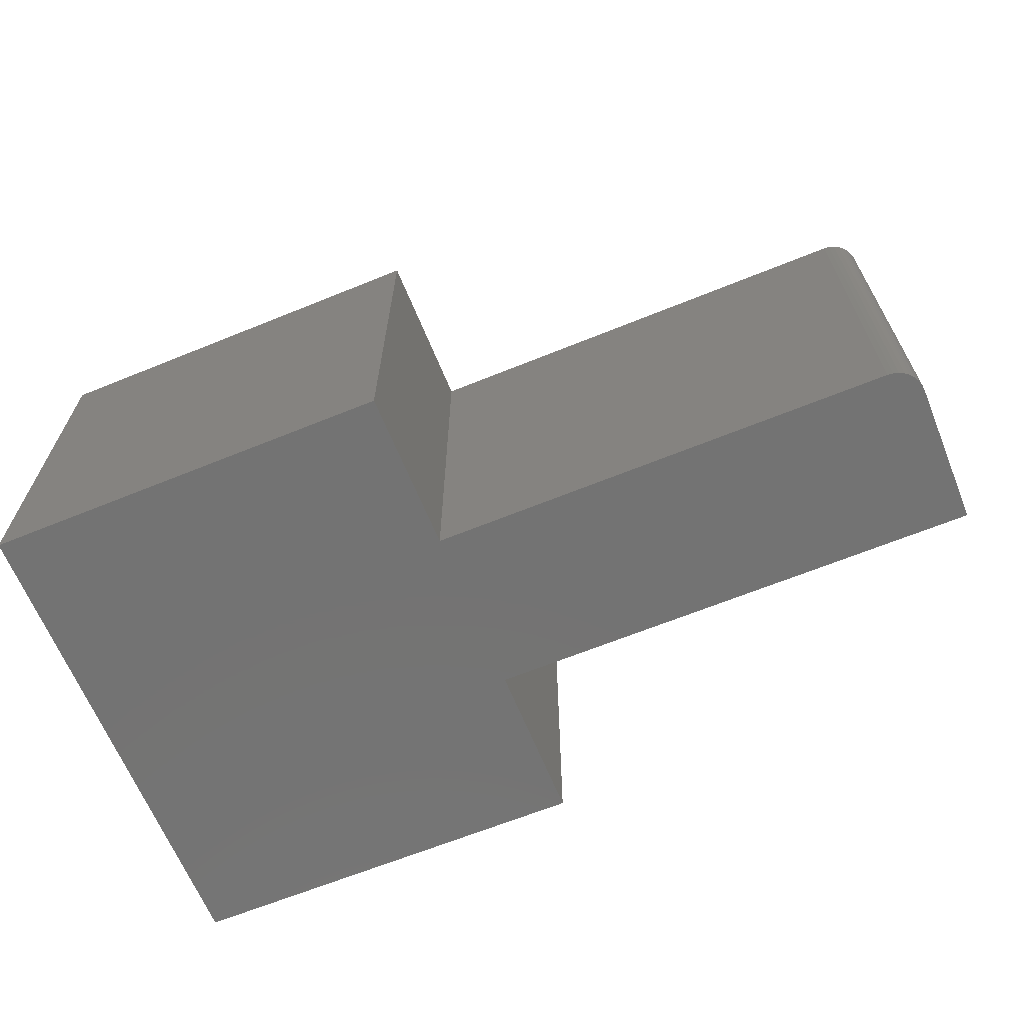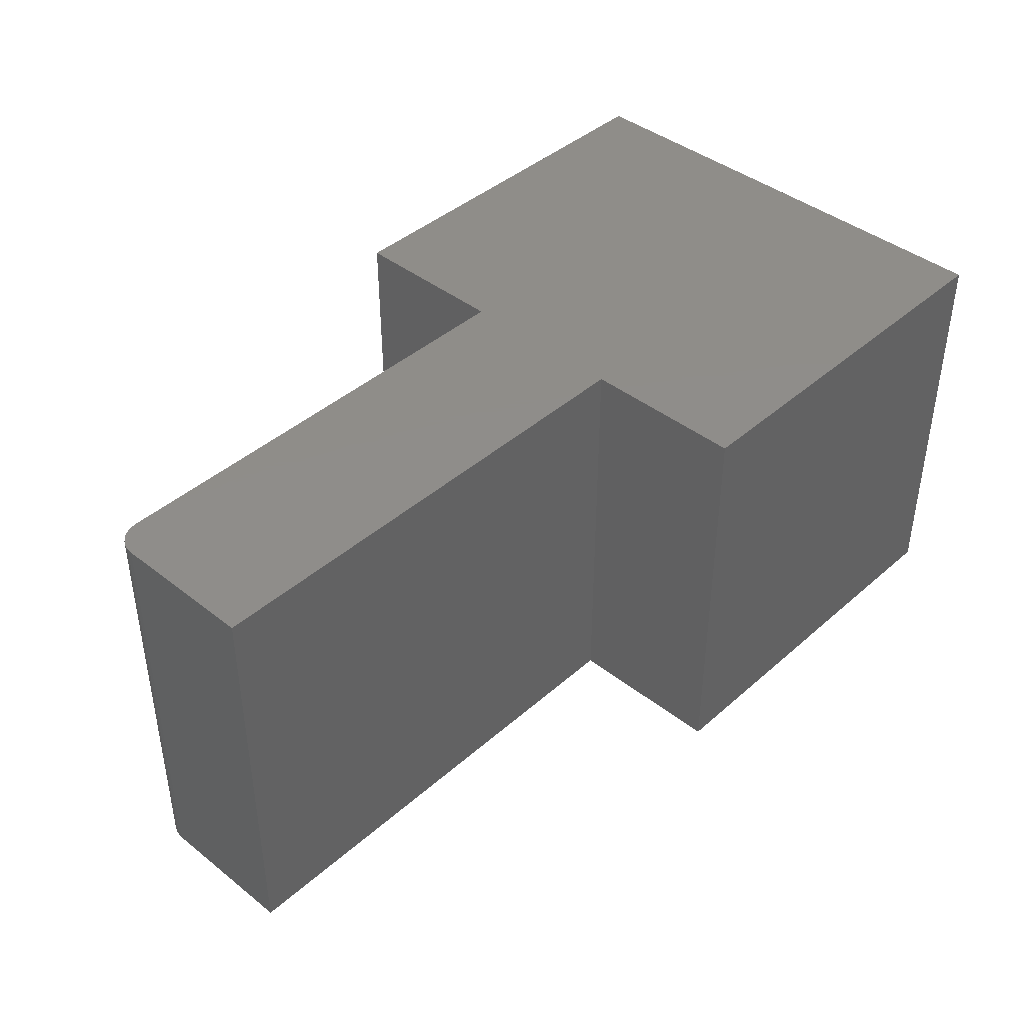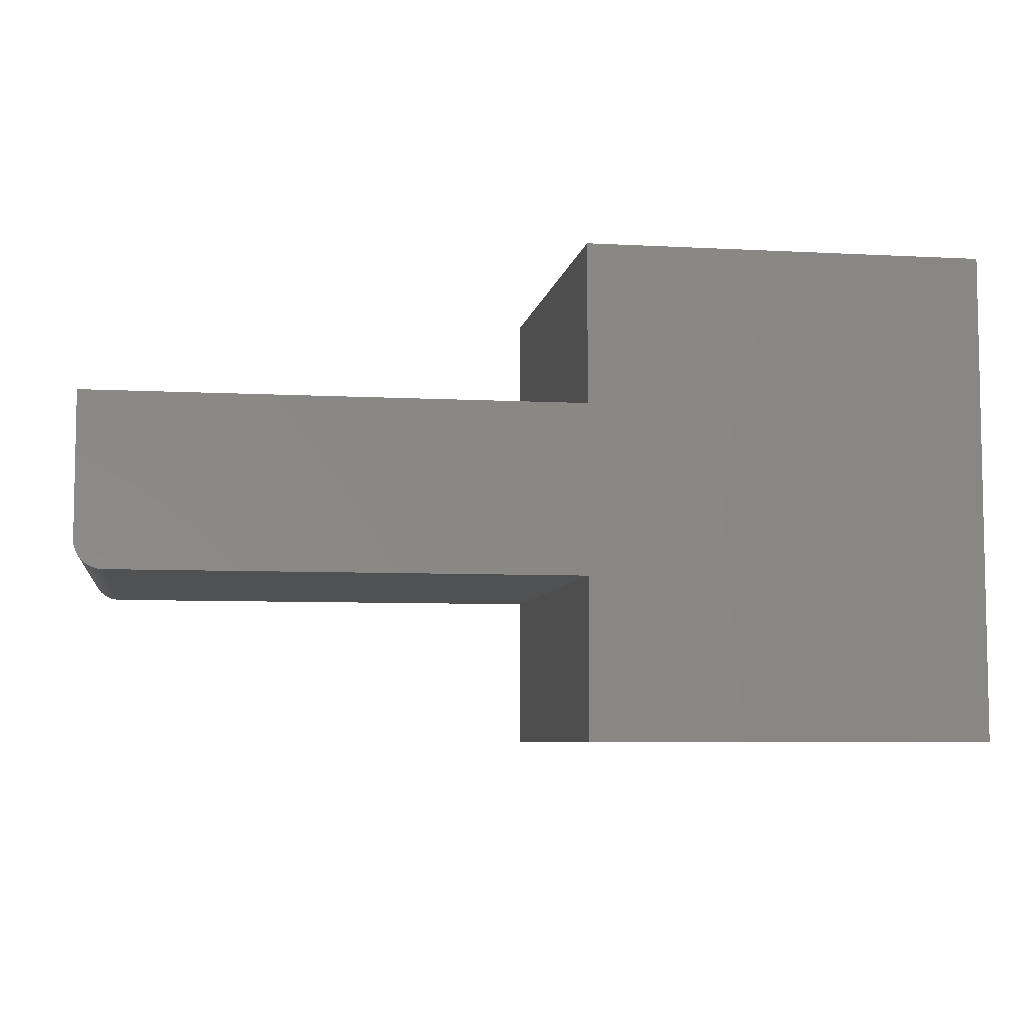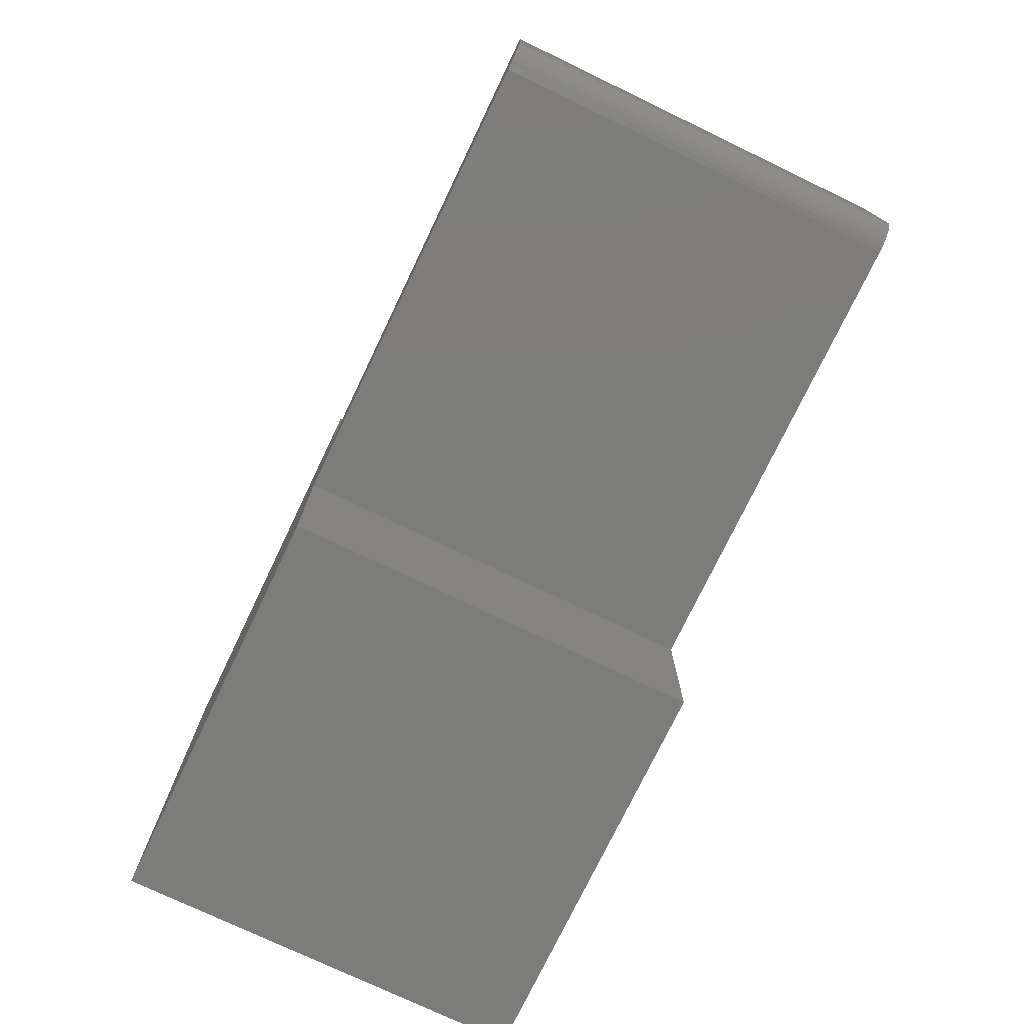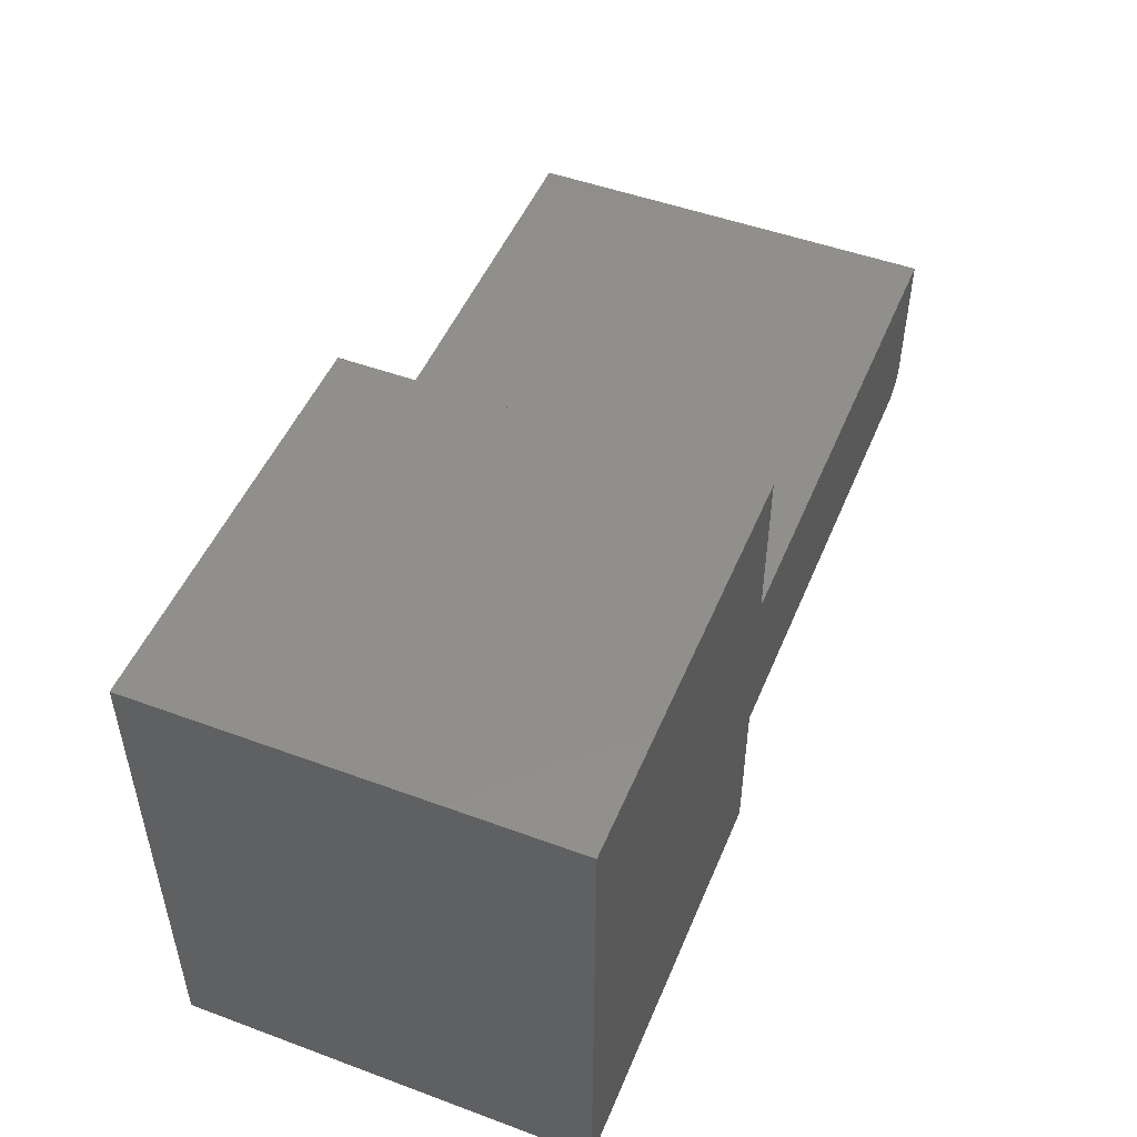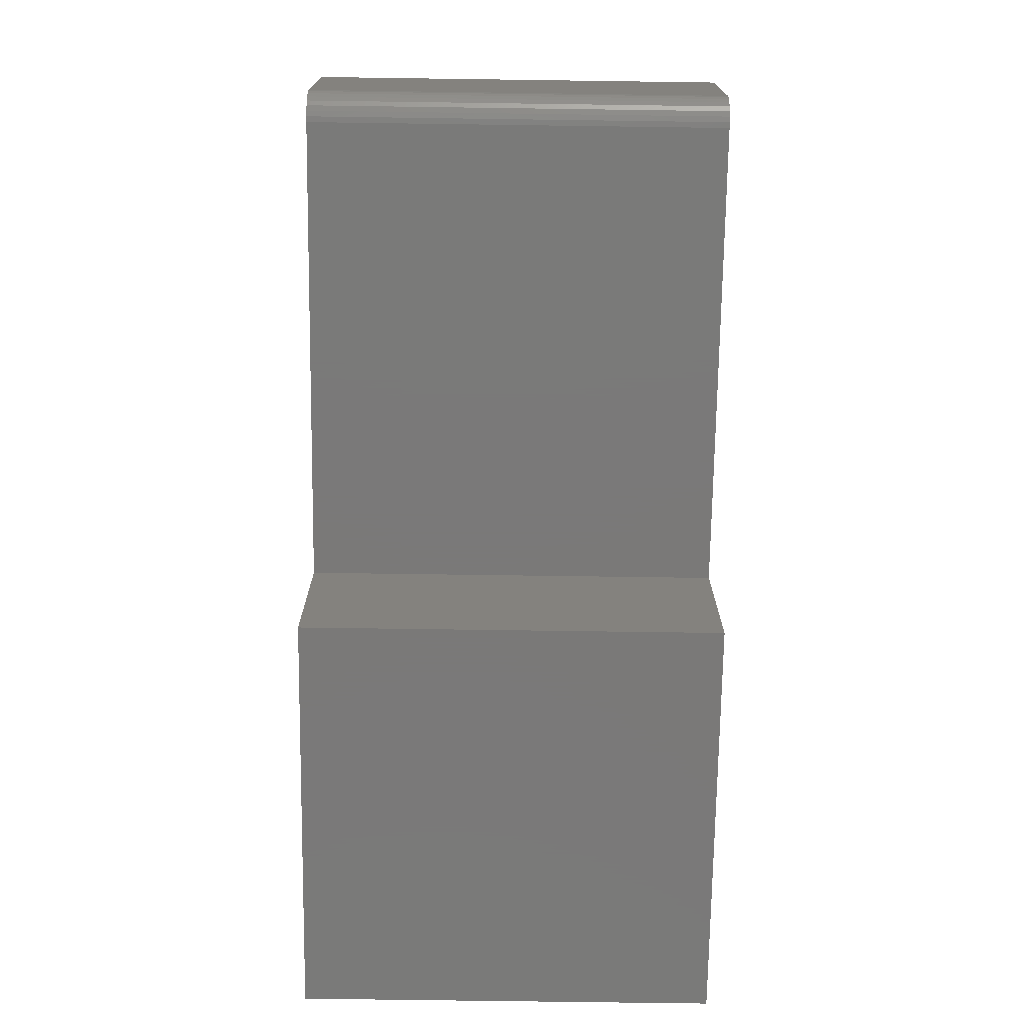
<metadata>
{"format":"stl","ext":"stl","renderer":"f3d","projection":"perspective","resolution":1024,"background":"white","views":[{"elev":-65.4,"azim":22.2,"up":"+Z"},{"elev":41.7,"azim":133.4,"up":"+Z"},{"elev":-6.6,"azim":170.9,"up":"+Y"},{"elev":-75.4,"azim":64.4,"up":"+Y"},{"elev":49.4,"azim":-67.8,"up":"+Y"},{"elev":-72.6,"azim":89.2,"up":"+Y"}]}
</metadata>
<code>
# stl→obj: 32 verts, 60 faces
v 0.3395 0.2763 0.3438
v 0.3395 0.4105 0.3438
v 0 0.4105 0.3438
v 0.7266 0.1342 0.3438
v 0.7311 0.1347 0.3438
v 0.7355 0.136 0.3438
v 0.3395 0.1342 0.3438
v 0.7396 0.1382 0.3438
v 0.7431 0.1411 0.3438
v 0.7461 0.1446 0.3438
v 0.7482 0.1487 0.3438
v 0.7495 0.1531 0.3438
v 0.75 0.1576 0.3438
v 0.75 0.2763 0.3438
v 0 0 0.3438
v 0.3395 0 0.3438
v 0 0.4105 0
v 0.3395 0.4105 0
v 0.3395 0.2763 0
v 0.7355 0.136 0
v 0.7311 0.1347 0
v 0.7266 0.1342 0
v 0.3395 0.1342 0
v 0.3395 0 0
v 0 0 0
v 0.75 0.2763 0
v 0.75 0.1576 0
v 0.7495 0.1531 0
v 0.7482 0.1487 0
v 0.7461 0.1446 0
v 0.7431 0.1411 0
v 0.7396 0.1382 0
f 1 2 3
f 4 5 6
f 7 4 6
f 7 6 8
f 7 8 9
f 7 9 10
f 7 10 11
f 7 11 12
f 7 12 13
f 7 13 14
f 7 14 1
f 7 1 3
f 7 3 15
f 7 15 16
f 17 18 19
f 20 21 22
f 23 24 25
f 23 25 17
f 23 17 19
f 23 19 26
f 23 26 27
f 23 27 28
f 23 28 29
f 23 29 30
f 23 30 31
f 23 31 32
f 23 32 20
f 23 20 22
f 27 26 13
f 13 26 14
f 7 23 4
f 4 23 22
f 27 13 28
f 28 13 12
f 28 12 29
f 29 12 11
f 29 11 30
f 30 11 10
f 30 10 31
f 31 10 9
f 31 9 32
f 32 9 8
f 32 8 20
f 20 8 6
f 20 6 21
f 21 6 5
f 21 5 22
f 22 5 4
f 3 17 15
f 15 17 25
f 18 17 2
f 2 17 3
f 1 19 2
f 2 19 18
f 14 26 1
f 1 26 19
f 16 24 7
f 7 24 23
f 25 24 15
f 15 24 16

</code>
